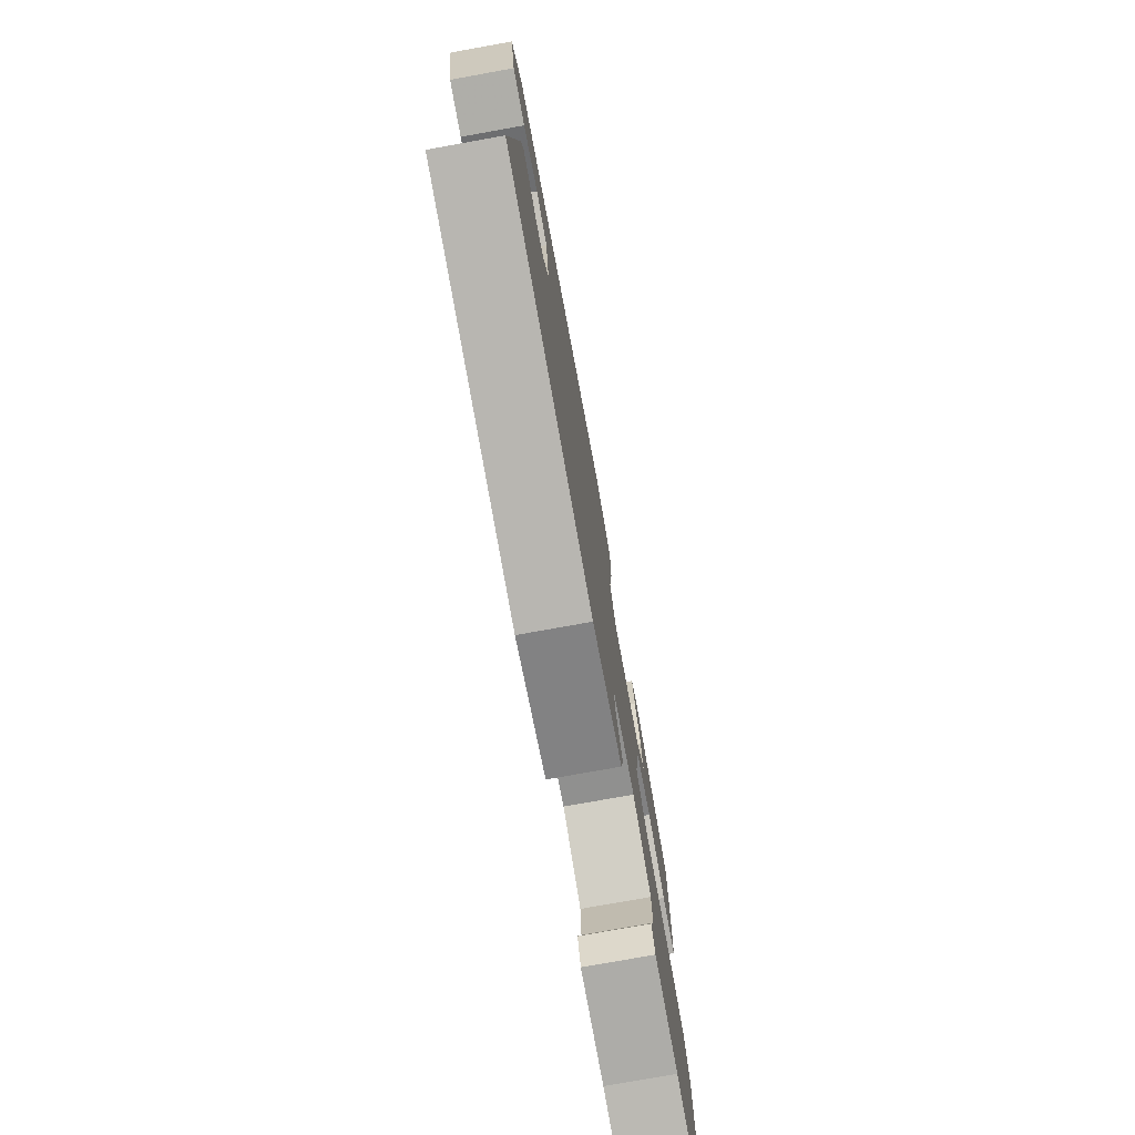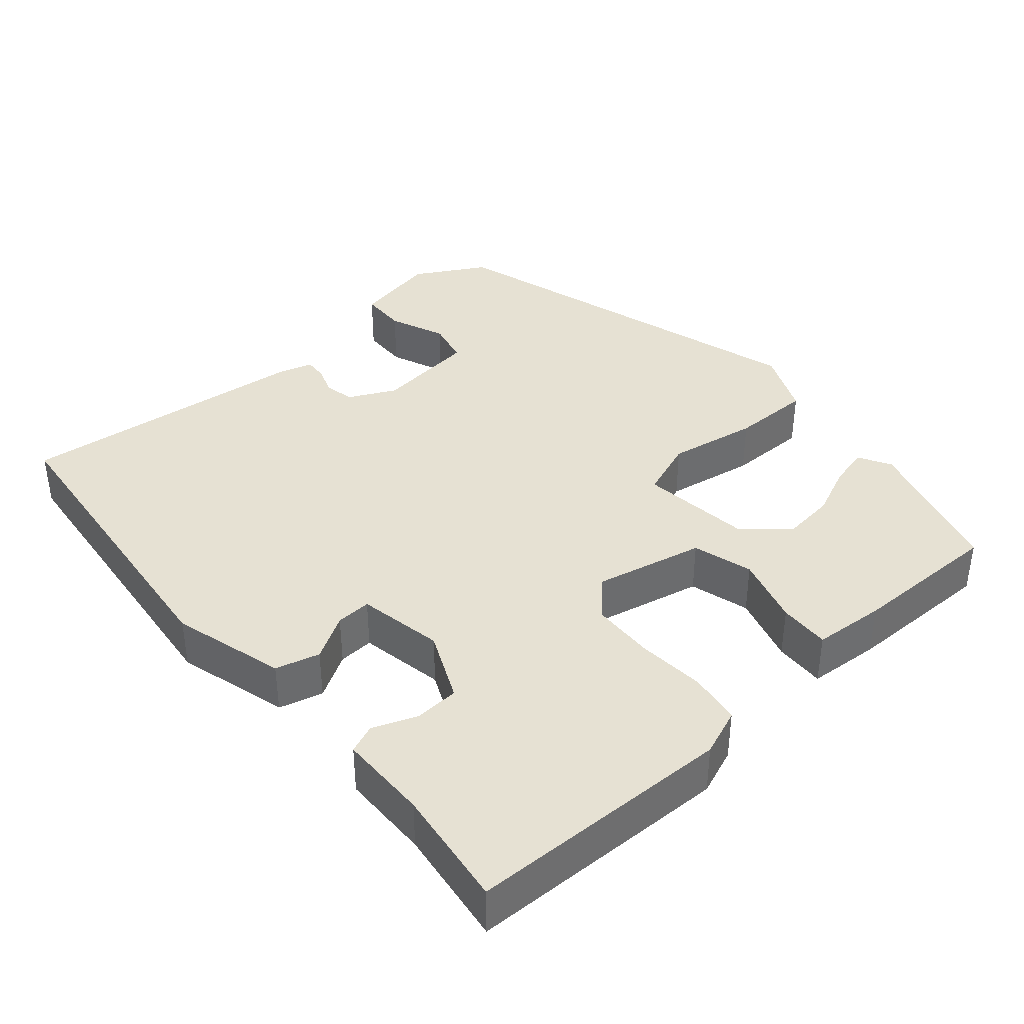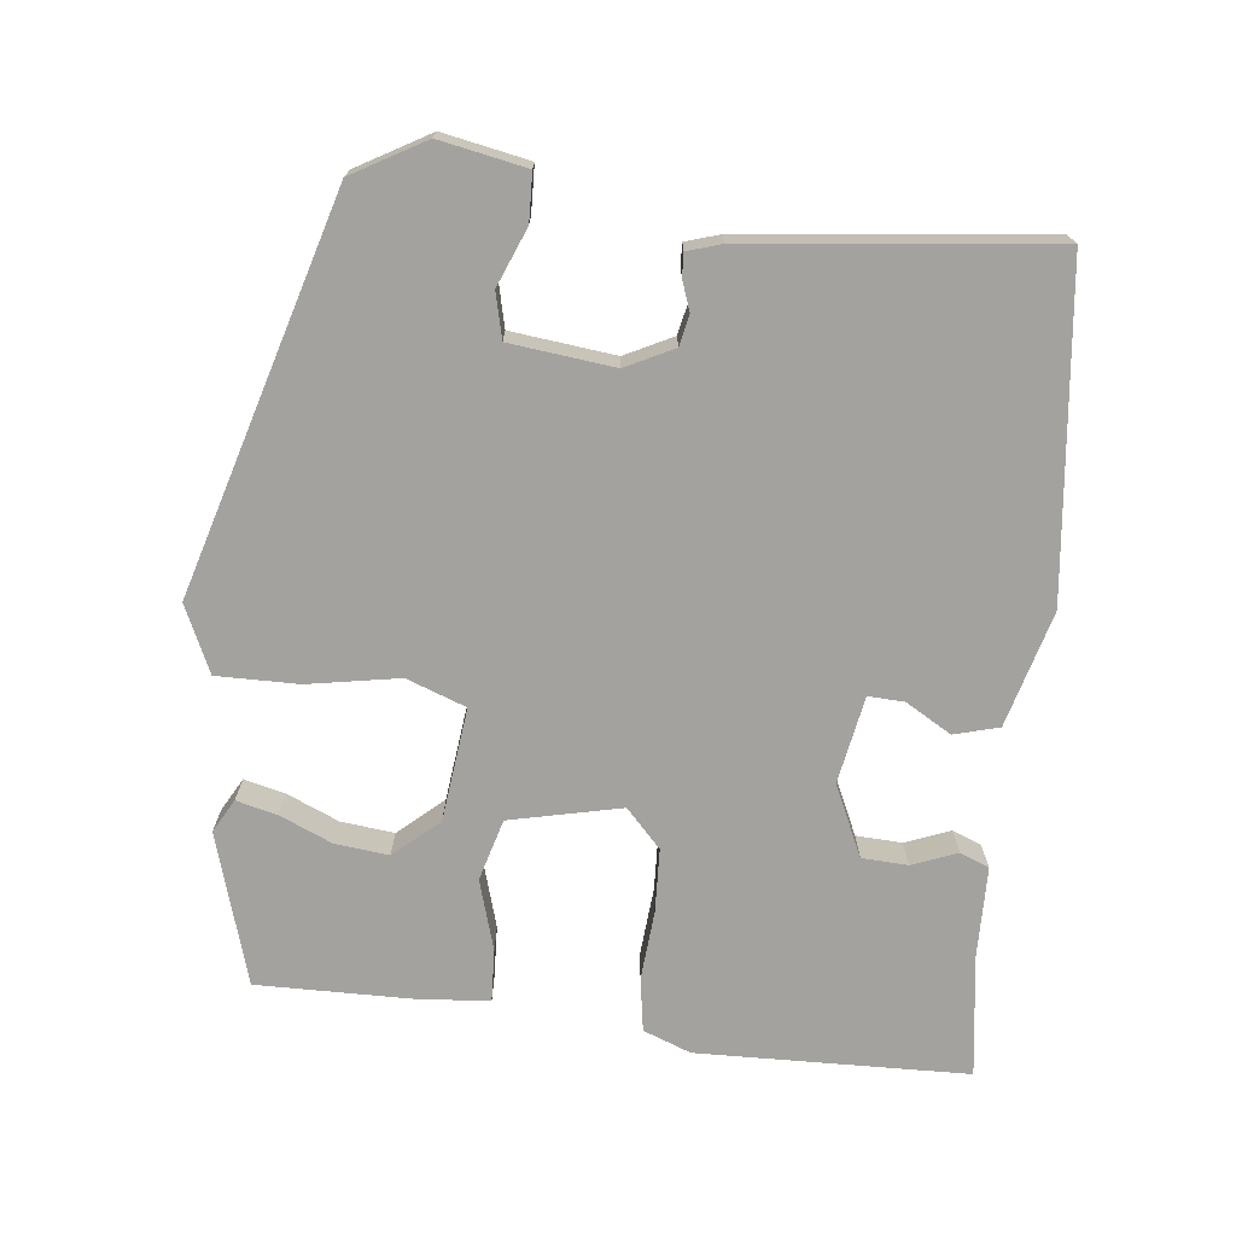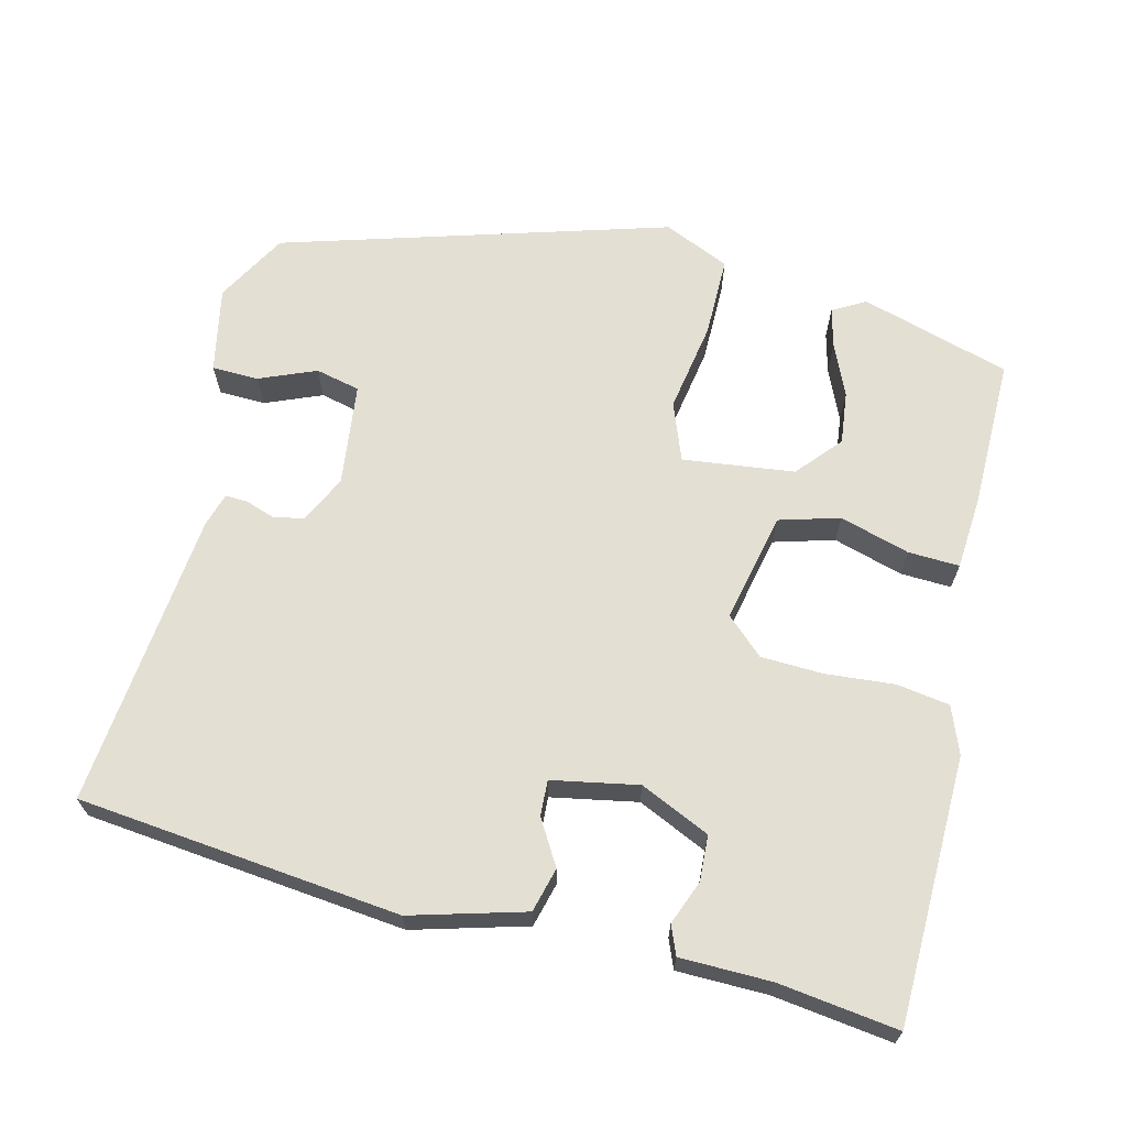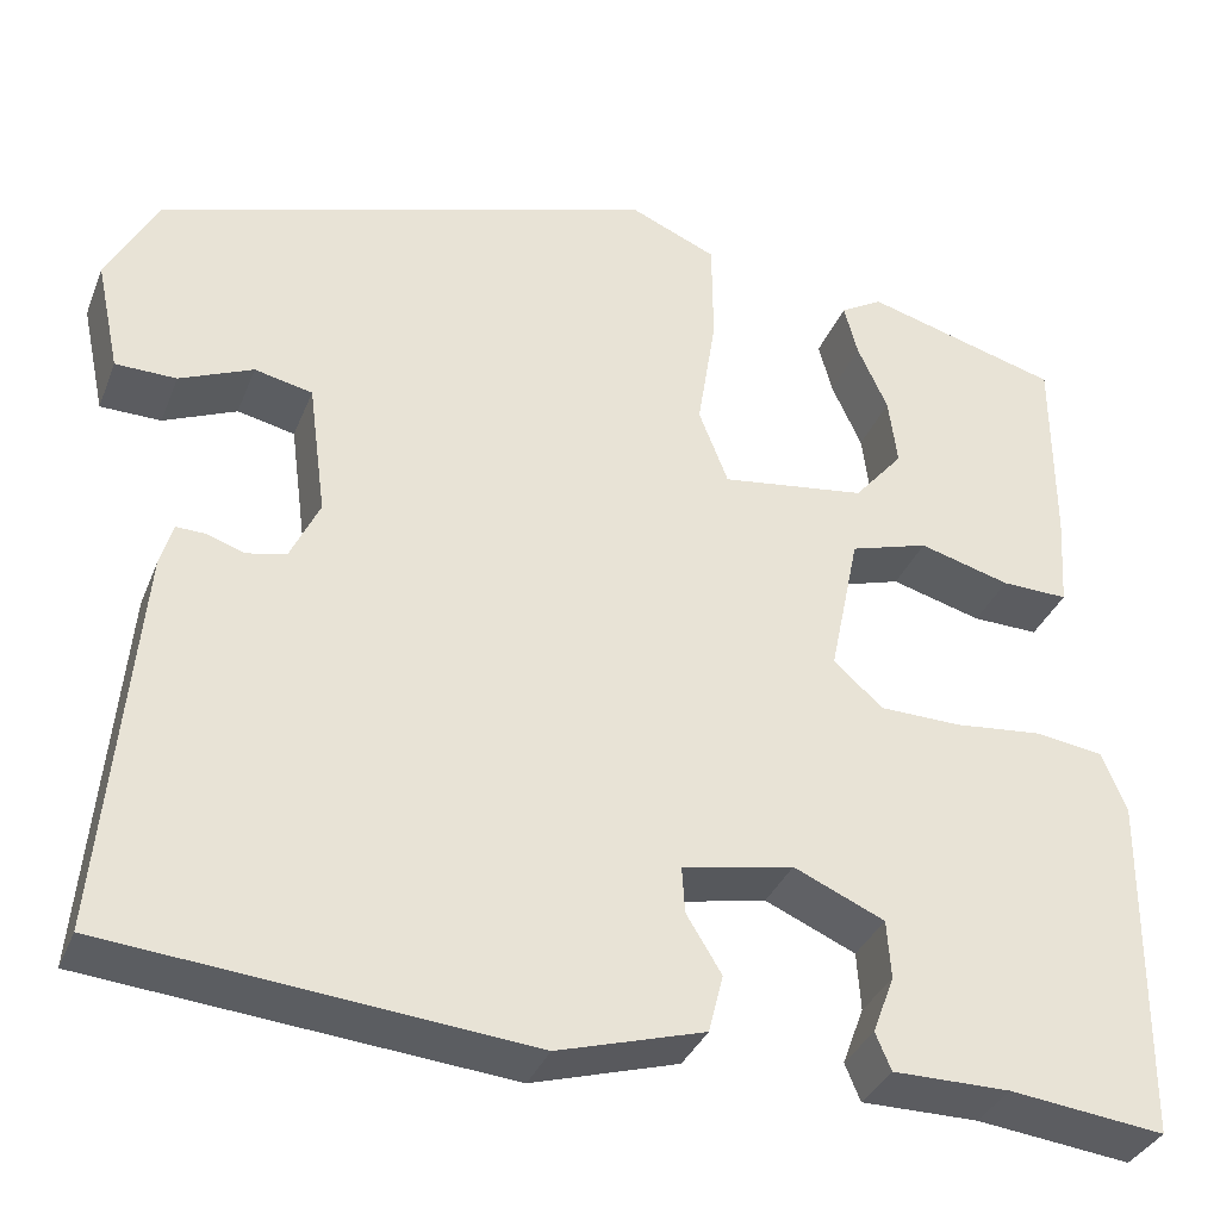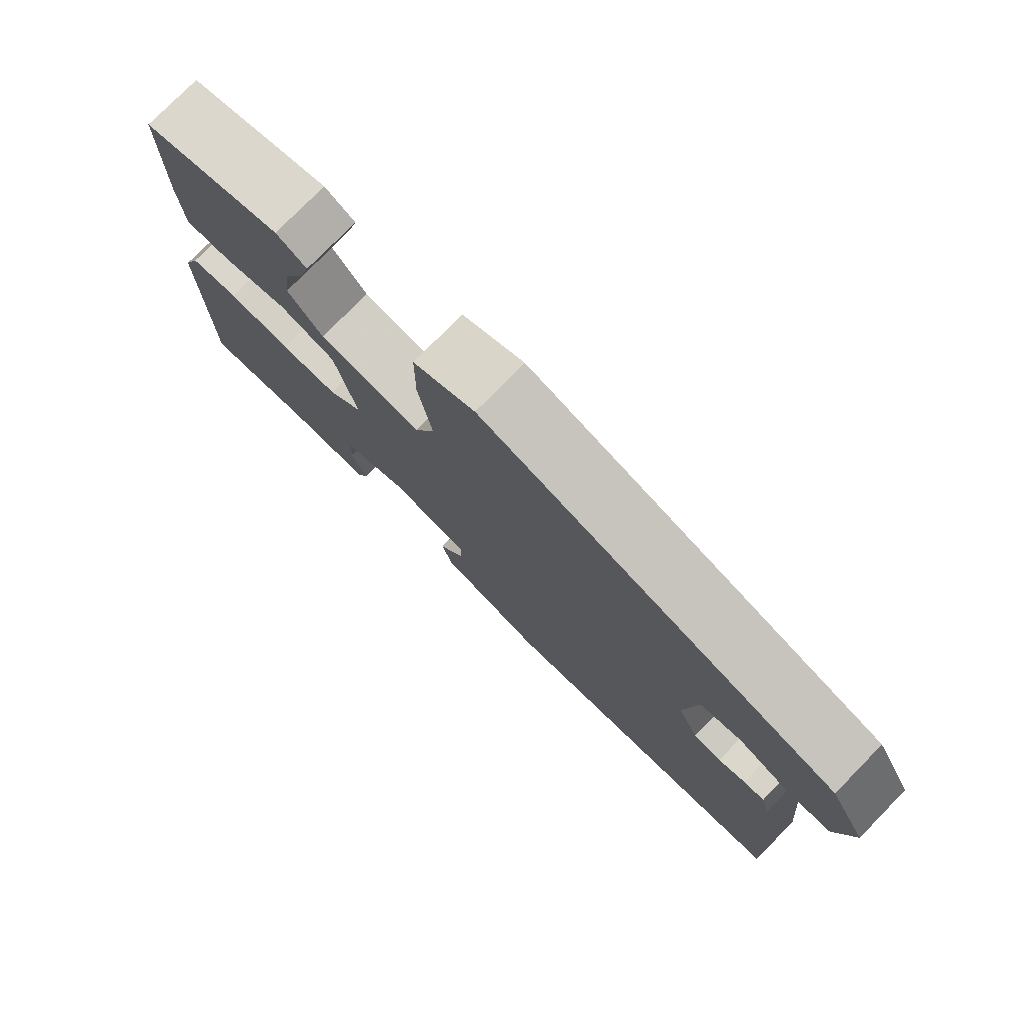
<metadata>
{"format":"obj","ext":"obj","renderer":"f3d","projection":"perspective","resolution":1024,"background":"white","views":[{"elev":-76.6,"azim":100.2,"up":"+Z"},{"elev":38.8,"azim":-130.1,"up":"+Y"},{"elev":-72.4,"azim":84.7,"up":"+Y"},{"elev":66.5,"azim":-165.4,"up":"+Y"},{"elev":-34.6,"azim":160.1,"up":"+Z"},{"elev":77.4,"azim":44.5,"up":"+Z"}]}
</metadata>
<code>
v -0.544 0.07 -0.491
v -0.547 0.07 -0.137
v -0.522 0.07 -0.075
v -0.452 0.07 -0.065
v -0.361 0.07 -0.074
v -0.278 0.07 -0.072
v -0.228 0.07 -0.027
v -0.258 0.07 0.119
v -0.338 0.07 0.143
v -0.431 0.07 0.117
v -0.499 0.07 0.115
v -0.505 0.07 0.211
v -0.504 0.07 0.412
v -0.305 0.07 0.468
v -0.262 0.07 0.443
v -0.276 0.07 0.39
v -0.307 0.07 0.322
v -0.316 0.07 0.252
v -0.266 0.07 0.193
v -0.118 0.07 0.173
v -0.088 0.07 0.25
v -0.107 0.07 0.37
v -0.106 0.07 0.477
v -0.018 0.07 0.515
v 0.492 0.07 0.356
v 0.544 0.07 0.261
v 0.52 0.07 0.148
v 0.458 0.07 0.147
v 0.383 0.07 0.179
v 0.324 0.07 0.166
v 0.306 0.07 0.03
v 0.336 0.07 -0.033
v 0.376 0.07 -0.042
v 0.415 0.07 -0.029
v 0.445 0.07 -0.028
v 0.458 0.07 -0.073
v 0.494 0.07 -0.466
v 0.066 0.07 -0.506
v -0.084 0.07 -0.462
v -0.099 0.07 -0.403
v -0.063 0.07 -0.344
v -0.06 0.07 -0.297
v -0.174 0.07 -0.274
v -0.267 0.07 -0.315
v -0.271 0.07 -0.375
v -0.249 0.07 -0.434
v -0.265 0.07 -0.472
v -0.385 0.07 -0.472
v -0.544 0 -0.491
v -0.547 0 -0.137
v -0.522 0 -0.075
v -0.452 0 -0.065
v -0.361 0 -0.074
v -0.278 0 -0.072
v -0.228 0 -0.027
v -0.258 0 0.119
v -0.338 0 0.143
v -0.431 0 0.117
v -0.499 0 0.115
v -0.505 0 0.211
v -0.504 0 0.412
v -0.305 0 0.468
v -0.262 0 0.443
v -0.276 0 0.39
v -0.307 0 0.322
v -0.316 0 0.252
v -0.266 0 0.193
v -0.118 0 0.173
v -0.088 0 0.25
v -0.107 0 0.37
v -0.106 0 0.477
v -0.018 0 0.515
v 0.492 0 0.356
v 0.544 0 0.261
v 0.52 0 0.148
v 0.458 0 0.147
v 0.383 0 0.179
v 0.324 0 0.166
v 0.306 0 0.03
v 0.336 0 -0.033
v 0.376 0 -0.042
v 0.415 0 -0.029
v 0.445 0 -0.028
v 0.458 0 -0.073
v 0.494 0 -0.466
v 0.066 0 -0.506
v -0.084 0 -0.462
v -0.099 0 -0.403
v -0.063 0 -0.344
v -0.06 0 -0.297
v -0.174 0 -0.274
v -0.267 0 -0.315
v -0.271 0 -0.375
v -0.249 0 -0.434
v -0.265 0 -0.472
v -0.385 0 -0.472
f 45 46 47 48
f 3 4 5
f 2 3 5
f 1 2 5
f 48 1 5
f 45 48 5
f 44 45 5
f 43 44 5 6
f 42 43 6 7
f 39 40 41
f 38 39 41
f 37 38 41
f 36 37 41
f 35 36 41
f 34 35 41
f 33 34 41
f 32 33 41 42
f 42 7 8
f 32 42 8
f 31 32 8
f 27 28 29
f 26 27 29
f 25 26 29
f 24 25 29
f 23 24 29
f 23 29 30
f 22 23 30
f 21 22 30
f 20 21 30 31
f 15 16 17
f 14 15 17
f 13 14 17
f 12 13 17
f 11 12 17
f 10 11 17
f 9 10 17 18
f 31 8 9
f 20 31 9
f 19 20 9
f 9 18 19
f 96 95 94 93
f 53 52 51
f 53 51 50
f 53 50 49
f 53 49 96
f 53 96 93
f 53 93 92
f 54 53 92 91
f 55 54 91 90
f 89 88 87
f 89 87 86
f 89 86 85
f 89 85 84
f 89 84 83
f 89 83 82
f 89 82 81
f 90 89 81 80
f 56 55 90
f 56 90 80
f 56 80 79
f 77 76 75
f 77 75 74
f 77 74 73
f 77 73 72
f 77 72 71
f 78 77 71
f 78 71 70
f 78 70 69
f 79 78 69 68
f 65 64 63
f 65 63 62
f 65 62 61
f 65 61 60
f 65 60 59
f 65 59 58
f 66 65 58 57
f 57 56 79
f 57 79 68
f 57 68 67
f 67 66 57
f 1 49 50 2
f 2 50 51 3
f 3 51 52 4
f 4 52 53 5
f 5 53 54 6
f 6 54 55 7
f 7 55 56 8
f 8 56 57 9
f 9 57 58 10
f 10 58 59 11
f 11 59 60 12
f 12 60 61 13
f 13 61 62 14
f 14 62 63 15
f 15 63 64 16
f 16 64 65 17
f 17 65 66 18
f 18 66 67 19
f 19 67 68 20
f 20 68 69 21
f 21 69 70 22
f 22 70 71 23
f 23 71 72 24
f 24 72 73 25
f 25 73 74 26
f 26 74 75 27
f 27 75 76 28
f 28 76 77 29
f 29 77 78 30
f 30 78 79 31
f 31 79 80 32
f 32 80 81 33
f 33 81 82 34
f 34 82 83 35
f 35 83 84 36
f 36 84 85 37
f 37 85 86 38
f 38 86 87 39
f 39 87 88 40
f 40 88 89 41
f 41 89 90 42
f 42 90 91 43
f 43 91 92 44
f 44 92 93 45
f 45 93 94 46
f 46 94 95 47
f 47 95 96 48
f 48 96 49 1

</code>
